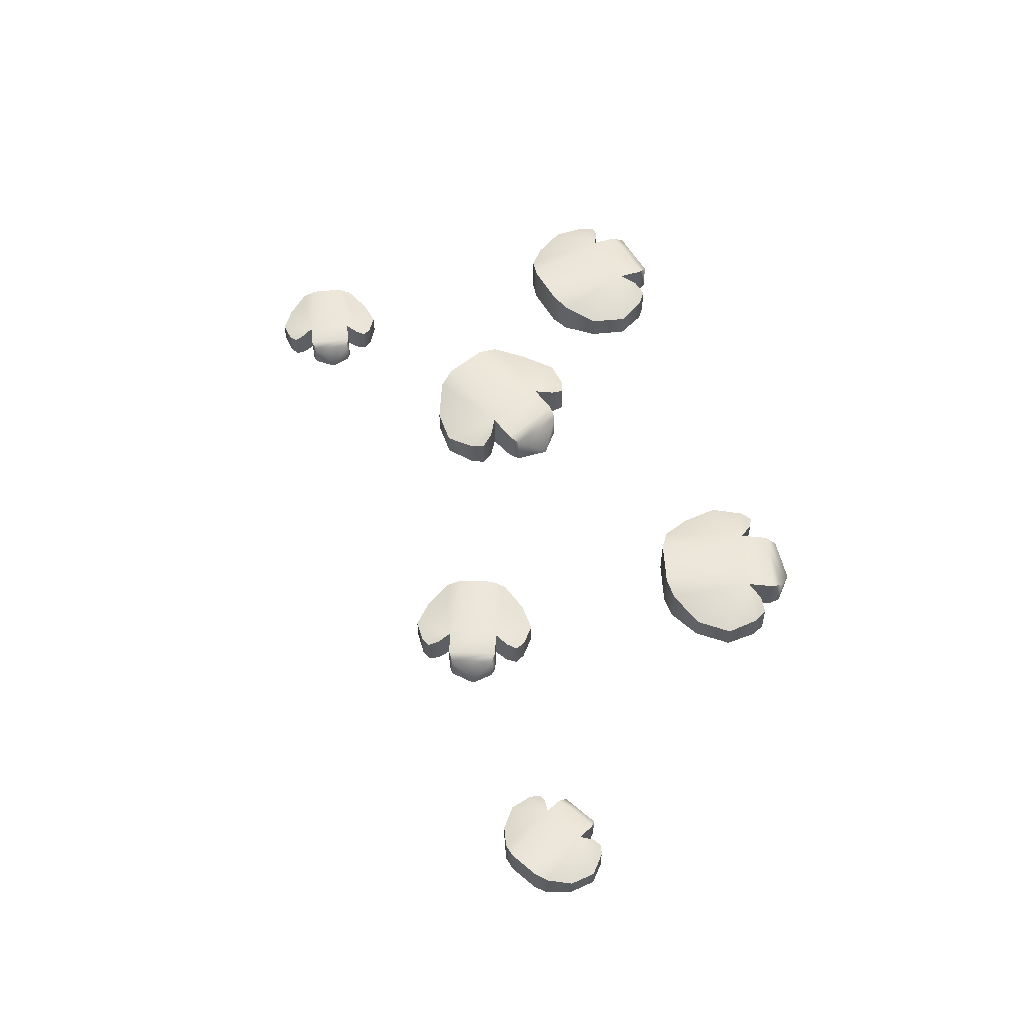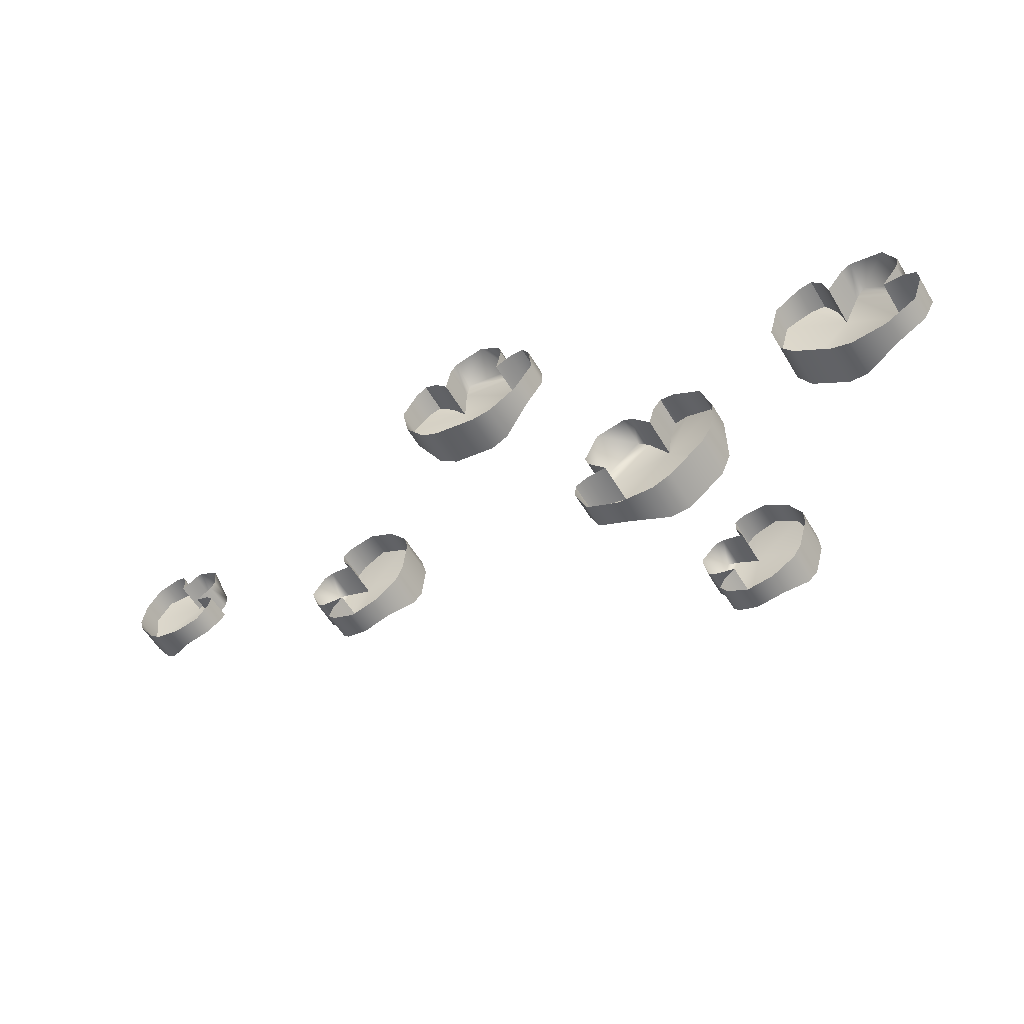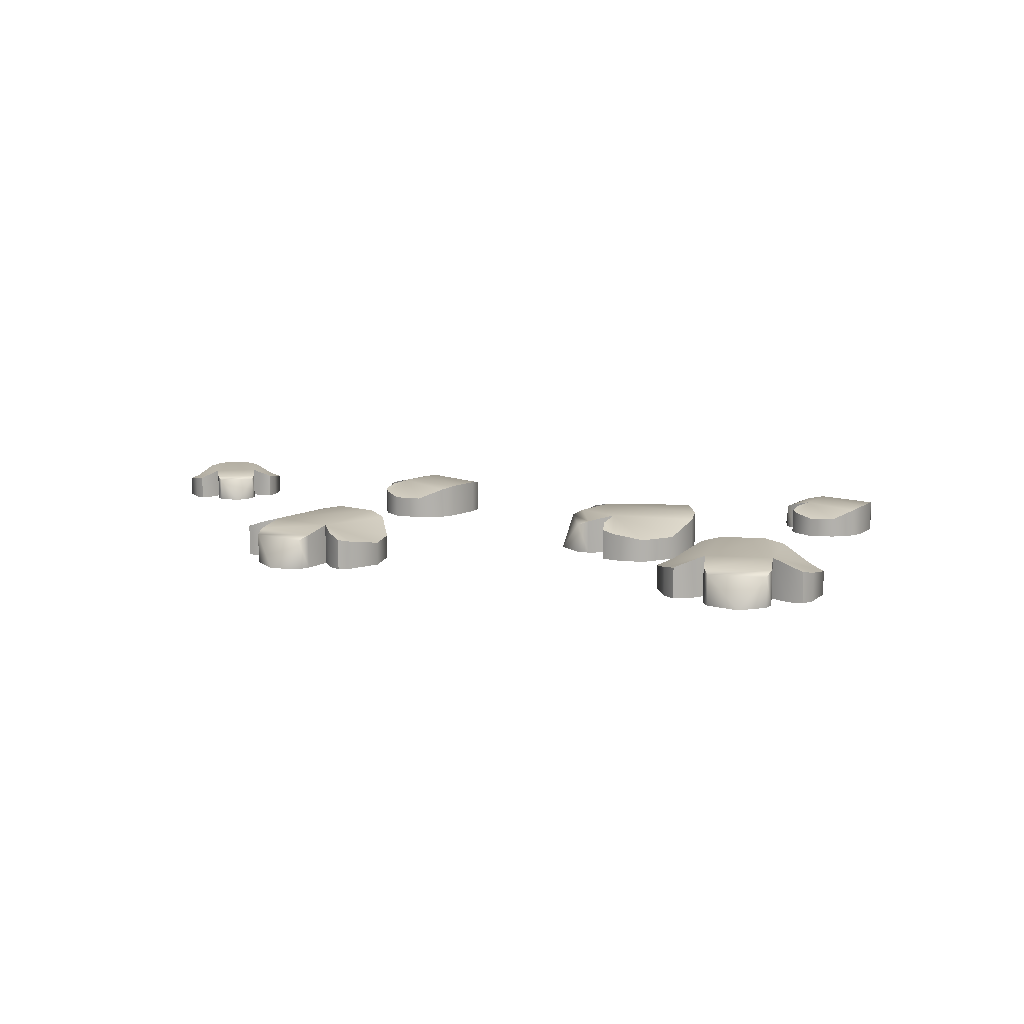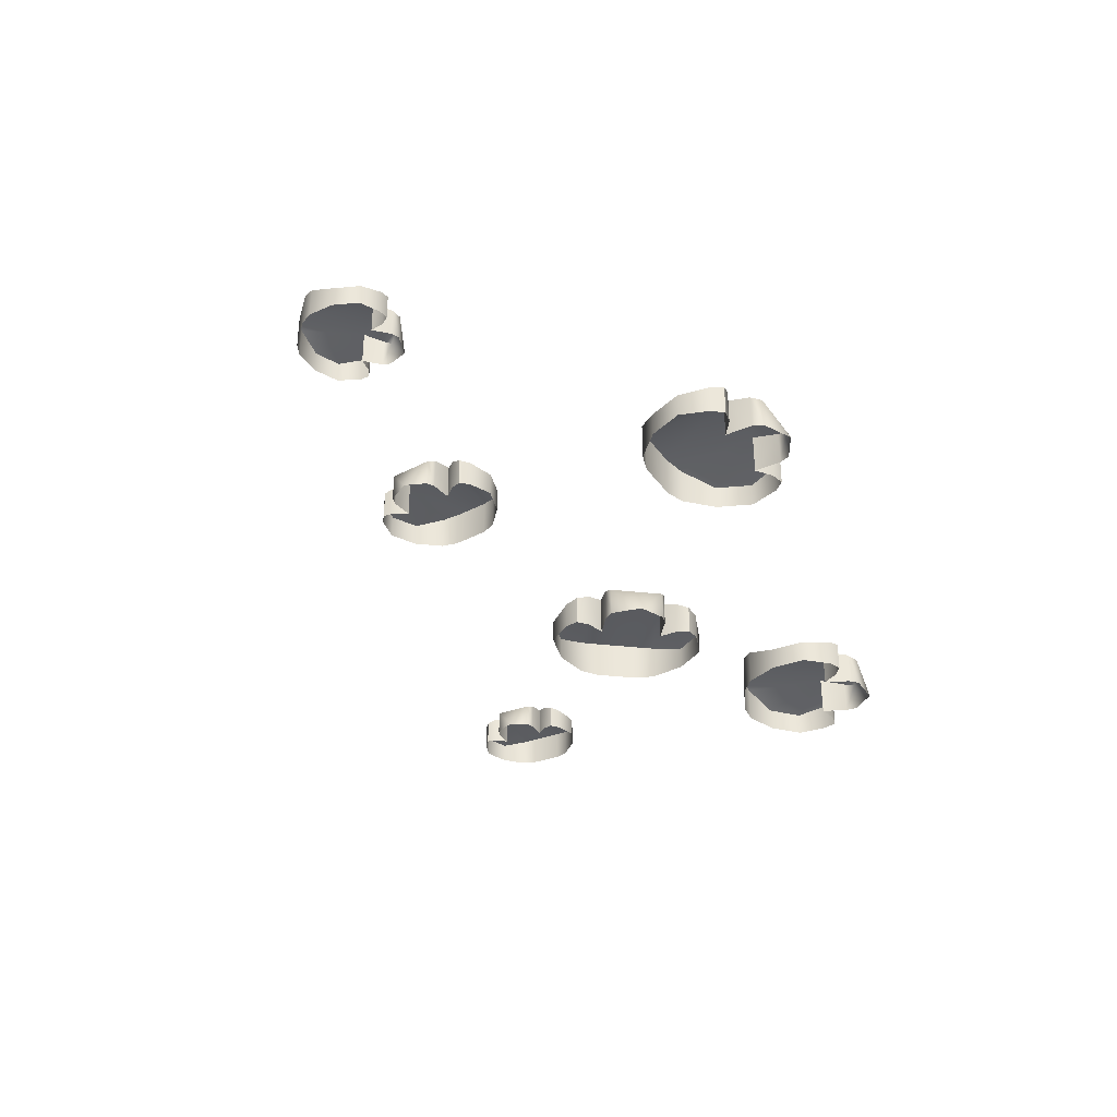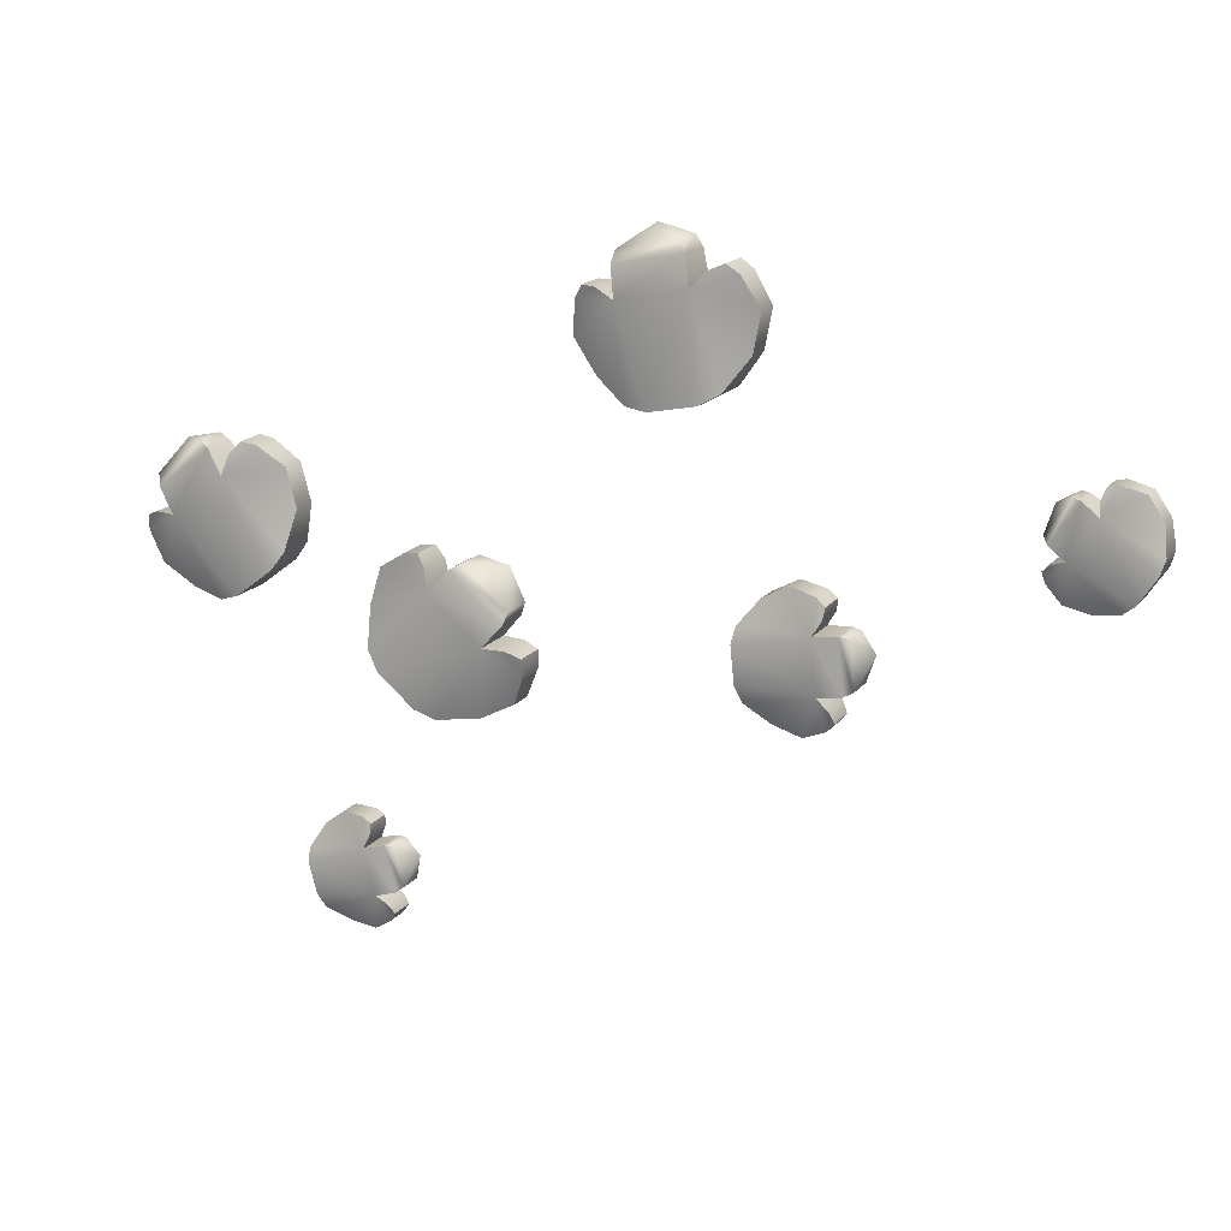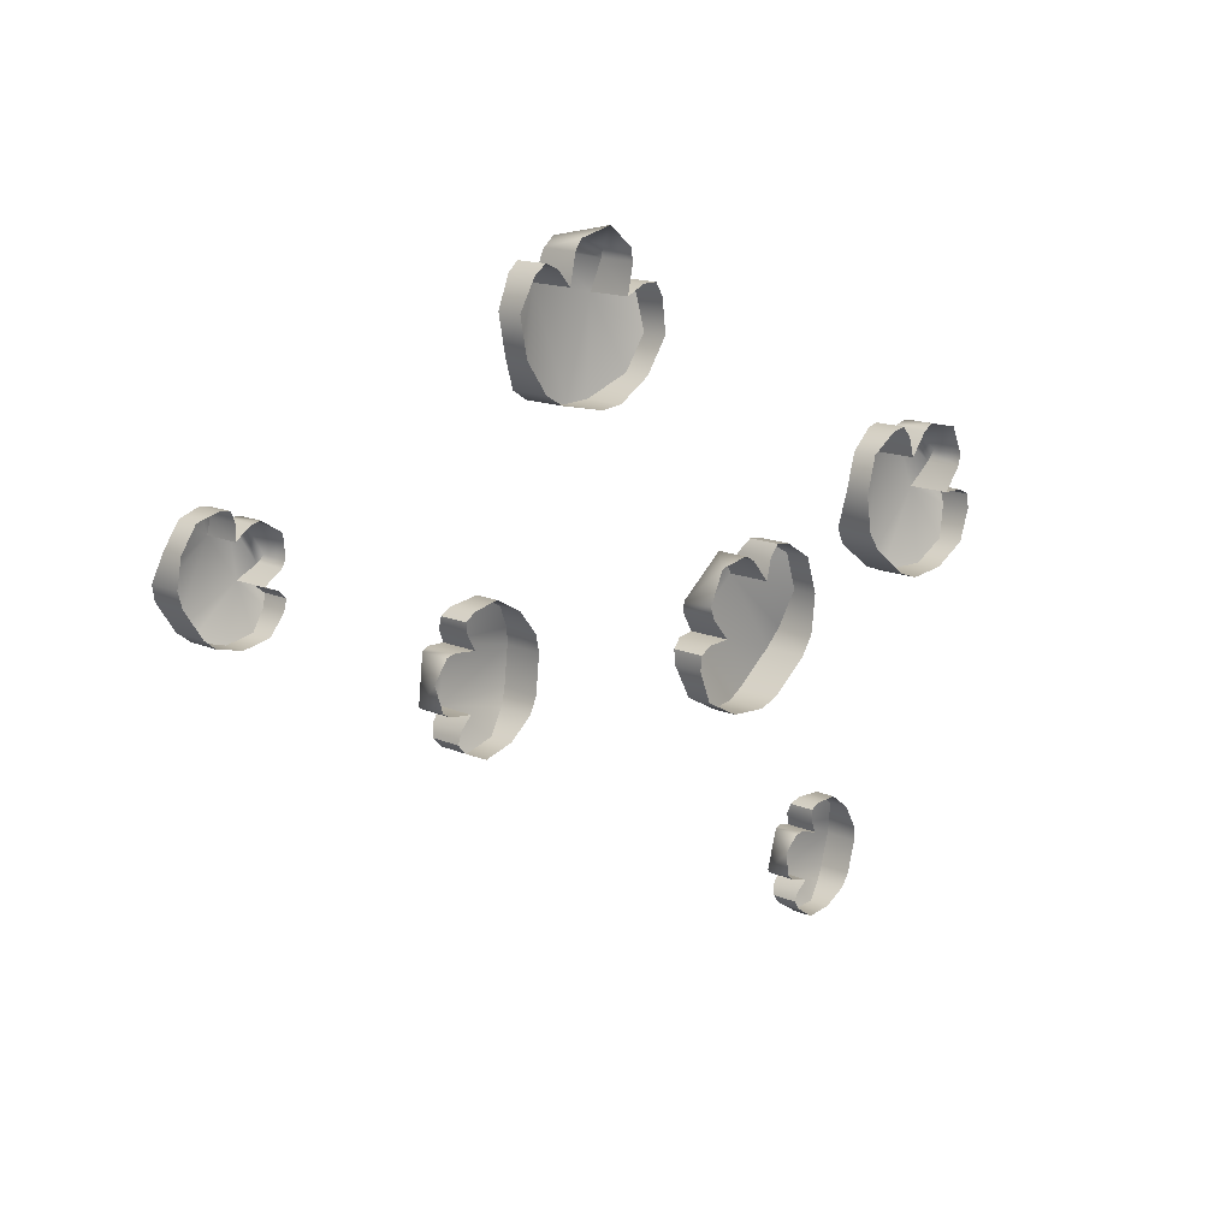
<metadata>
{"format":"obj","ext":"obj","renderer":"f3d","projection":"perspective","resolution":1024,"background":"white","views":[{"elev":54.5,"azim":-81.3,"up":"+Y"},{"elev":-56.6,"azim":30.3,"up":"+Z"},{"elev":11.2,"azim":46.8,"up":"+Y"},{"elev":-34.6,"azim":-48.4,"up":"+Y"},{"elev":17.1,"azim":-154.6,"up":"+Z"},{"elev":14.6,"azim":-46.2,"up":"+Z"}]}
</metadata>
<code>
o food_ingredient_mushroom_pieces_Cylinder.337
v 0.1672 0.2418 -0.1499
v 0.3113 0.2418 -0.1993
v 0.2614 0.2418 -0.2407
v 0.3331 0.2171 -0.123
v 0.3175 0.2168 -0.07278
v 0.3271 0.2363 -0.1744
v 0.1359 0.2168 -0.2235
v 0.1824 0.2171 -0.2481
v 0.2394 0.2418 -0.08998
v 0.2341 0.2363 -0.2516
v 0.1672 0.1829 -0.1499
v 0.3113 0.1829 -0.1993
v 0.2614 0.1829 -0.2407
v 0.2394 0.1829 -0.08998
v 0.3331 0.1829 -0.123
v 0.1824 0.1829 -0.2481
v 0.1359 0.1829 -0.2235
v 0.3175 0.1829 -0.07278
v 0.3271 0.1829 -0.1744
v 0.2341 0.1829 -0.2516
v 0.2462 0.2353 -0.06224
v 0.2791 0.2239 -0.04887
v 0.2588 0.2274 -0.04618
v 0.1195 0.2239 -0.1813
v 0.1387 0.2353 -0.1515
v 0.1206 0.2274 -0.1609
v 0.1387 0.1829 -0.1515
v 0.1195 0.1829 -0.1813
v 0.1206 0.1829 -0.1609
v 0.2791 0.1829 -0.04887
v 0.2462 0.1829 -0.06224
v 0.2588 0.1829 -0.04618
v 0.1577 0.1829 -0.06028
v 0.1421 0.1829 -0.1197
v 0.1372 0.1829 -0.1037
v 0.1421 0.2327 -0.1197
v 0.1372 0.2263 -0.1037
v 0.2143 0.2327 -0.05976
v 0.1995 0.2263 -0.05196
v 0.2143 0.1829 -0.05976
v 0.1995 0.1829 -0.05196
v -0.2575 0.2343 -0.1527
v -0.1521 0.2343 -0.103
v -0.1573 0.2343 -0.1523
v -0.1808 0.2154 -0.0495
v -0.2162 0.2152 -0.03026
v -0.1567 0.2301 -0.08093
v -0.2354 0.2152 -0.2099
v -0.1968 0.2154 -0.1985
v -0.2499 0.2343 -0.08139
v -0.1665 0.2301 -0.1729
v -0.2575 0.183 -0.1527
v -0.1521 0.183 -0.103
v -0.1573 0.183 -0.1523
v -0.2499 0.183 -0.08139
v -0.1808 0.183 -0.0495
v -0.1968 0.183 -0.1985
v -0.2354 0.183 -0.2099
v -0.2162 0.183 -0.03026
v -0.1567 0.183 -0.08093
v -0.1665 0.183 -0.1729
v -0.2609 0.2294 -0.06253
v -0.25 0.2207 -0.03765
v -0.2626 0.2233 -0.04698
v -0.2669 0.2207 -0.1955
v -0.2723 0.2294 -0.1688
v -0.2772 0.2233 -0.1837
v -0.2723 0.183 -0.1688
v -0.2669 0.183 -0.1955
v -0.2772 0.183 -0.1837
v -0.25 0.183 -0.03765
v -0.2609 0.183 -0.06253
v -0.2626 0.183 -0.04698
v -0.3105 0.183 -0.1086
v -0.2874 0.183 -0.1495
v -0.2986 0.183 -0.1434
v -0.2874 0.2274 -0.1495
v -0.2986 0.2225 -0.1434
v -0.2798 0.2274 -0.0782
v -0.292 0.2225 -0.08181
v -0.2798 0.183 -0.0782
v -0.292 0.183 -0.08181
v -0.5704 0.2309 0.09345
v -0.6142 0.2309 0.000919
v -0.6381 0.2309 0.0373
v -0.5648 0.2143 -0.01934
v -0.5302 0.2142 -0.0127
v -0.5988 0.2272 -0.01149
v -0.6173 0.2142 0.1199
v -0.6371 0.2143 0.09064
v -0.5358 0.2309 0.04079
v -0.6434 0.2272 0.0564
v -0.5704 0.1859 0.09345
v -0.6142 0.1859 0.000919
v -0.6381 0.1859 0.0373
v -0.5358 0.1859 0.04079
v -0.5648 0.1859 -0.01934
v -0.6371 0.1859 0.09064
v -0.6173 0.1859 0.1199
v -0.5302 0.1859 -0.0127
v -0.5988 0.1859 -0.01149
v -0.6434 0.1859 0.0564
v -0.5178 0.2266 0.03415
v -0.5113 0.2189 0.01119
v -0.508 0.2213 0.02452
v -0.5879 0.2189 0.1277
v -0.5694 0.2266 0.1126
v -0.5743 0.2213 0.1254
v -0.5694 0.1859 0.1126
v -0.5879 0.1859 0.1277
v -0.5743 0.1859 0.1254
v -0.5113 0.1859 0.01119
v -0.5178 0.1859 0.03415
v -0.508 0.1859 0.02452
v -0.5099 0.1859 0.09309
v -0.5484 0.1859 0.1079
v -0.5373 0.1859 0.1101
v -0.5484 0.2249 0.1079
v -0.5373 0.2205 0.1101
v -0.5137 0.2249 0.05529
v -0.5074 0.2205 0.06459
v -0.5137 0.1859 0.05529
v -0.5074 0.1859 0.06459
v 0.3288 0.2309 -0.5027
v 0.4271 0.2309 -0.4741
v 0.4157 0.2309 -0.5162
v 0.4096 0.2143 -0.4238
v 0.3816 0.2142 -0.4022
v 0.4262 0.2272 -0.4544
v 0.3401 0.2142 -0.5553
v 0.3751 0.2143 -0.5508
v 0.3453 0.2309 -0.4419
v 0.4049 0.2272 -0.5328
v 0.3288 0.1859 -0.5027
v 0.4271 0.1859 -0.4741
v 0.4157 0.1859 -0.5162
v 0.3453 0.1859 -0.4419
v 0.4096 0.1859 -0.4238
v 0.3751 0.1859 -0.5508
v 0.3401 0.1859 -0.5553
v 0.3816 0.1859 -0.4022
v 0.4262 0.1859 -0.4544
v 0.4049 0.1859 -0.5328
v 0.3383 0.2266 -0.424
v 0.3512 0.2189 -0.4039
v 0.339 0.2213 -0.4103
v 0.3147 0.2189 -0.5384
v 0.3137 0.2266 -0.5146
v 0.3074 0.2213 -0.5268
v 0.3137 0.1859 -0.5146
v 0.3147 0.1859 -0.5384
v 0.3074 0.1859 -0.5268
v 0.3512 0.1859 -0.4039
v 0.3383 0.1859 -0.424
v 0.339 0.1859 -0.4103
v 0.2889 0.1859 -0.4571
v 0.3033 0.1859 -0.4958
v 0.2944 0.1859 -0.4889
v 0.3033 0.2249 -0.4958
v 0.2944 0.2205 -0.4889
v 0.3198 0.2249 -0.435
v 0.3087 0.2205 -0.4364
v 0.3198 0.1859 -0.435
v 0.3087 0.1859 -0.4364
v -0.09974 0.2418 0.3023
v -0.0484 0.2418 0.1589
v -0.1119 0.2418 0.172
v 0.02483 0.2171 0.1895
v 0.05433 0.2168 0.2331
v -0.0191 0.2363 0.1621
v -0.1768 0.2168 0.2808
v -0.167 0.2171 0.2291
v -0.007914 0.2418 0.2834
v -0.1375 0.2363 0.1865
v -0.09974 0.1829 0.3023
v -0.0484 0.1829 0.1589
v -0.1119 0.1829 0.172
v -0.007914 0.1829 0.2834
v 0.02483 0.1829 0.1895
v -0.167 0.1829 0.2291
v -0.1768 0.1829 0.2808
v 0.05433 0.1829 0.2331
v -0.0191 0.1829 0.1621
v -0.1375 0.1829 0.1865
v 0.01802 0.2353 0.2953
v 0.049 0.2239 0.278
v 0.03846 0.2274 0.2955
v -0.1541 0.2239 0.3199
v -0.1188 0.2353 0.3236
v -0.1375 0.2274 0.3318
v -0.1188 0.1829 0.3236
v -0.1541 0.1829 0.3199
v -0.1375 0.1829 0.3318
v 0.049 0.1829 0.278
v 0.01802 0.1829 0.2953
v 0.03846 0.1829 0.2955
v -0.03569 0.1829 0.3657
v -0.0918 0.1829 0.3408
v -0.08241 0.1829 0.3546
v -0.0918 0.2327 0.3408
v -0.08241 0.2263 0.3546
v 2.5e-05 0.2327 0.3218
v -0.003119 0.2263 0.3383
v 2.5e-05 0.1829 0.3218
v -0.003119 0.1829 0.3383
v 0.5263 0.2418 0.02353
v 0.5101 0.2418 -0.1279
v 0.4587 0.2418 -0.08853
v 0.5894 0.2171 -0.1322
v 0.6349 0.2168 -0.1059
v 0.5379 0.2363 -0.1378
v 0.4475 0.2168 0.03767
v 0.4339 0.2171 -0.01311
v 0.6007 0.2418 -0.0335
v 0.4419 0.2363 -0.06428
v 0.5263 0.1829 0.02353
v 0.5101 0.1829 -0.1279
v 0.4587 0.1829 -0.08853
v 0.6007 0.1829 -0.0335
v 0.5894 0.1829 -0.1322
v 0.4339 0.1829 -0.01311
v 0.4475 0.1829 0.03767
v 0.6349 0.1829 -0.1059
v 0.5379 0.1829 -0.1378
v 0.4419 0.1829 -0.06428
v 0.6293 0.2353 -0.03401
v 0.6496 0.2239 -0.06309
v 0.6478 0.2274 -0.04275
v 0.485 0.2239 0.06306
v 0.5184 0.2353 0.05098
v 0.5051 0.2274 0.06654
v 0.5184 0.1829 0.05098
v 0.485 0.1829 0.06306
v 0.5051 0.1829 0.06654
v 0.6496 0.1829 -0.06309
v 0.6293 0.1829 -0.03401
v 0.6478 0.1829 -0.04275
v 0.6115 0.1829 0.05269
v 0.5502 0.1829 0.0547
v 0.5647 0.1829 0.06308
v 0.5502 0.2327 0.0547
v 0.5647 0.2263 0.06308
v 0.6246 0.2327 -0.00233
v 0.6289 0.2263 0.01383
v 0.6246 0.1829 -0.00233
v 0.6289 0.1829 0.01383
f 21 23 22 9
f 12 2 6 19
f 10 3 13 20
f 1 8 7 24
f 19 6 4 15
f 10 20 16 8
f 7 17 28 24
f 1 9 2 3
f 18 5 22 30
f 15 4 5 18
f 3 2 12 13
f 9 4 6 2
f 8 16 17 7
f 1 3 10 8
f 31 21 9 14
f 25 27 11 1
f 39 37 33
f 14 9 38 40
f 30 22 23 32
f 32 23 21 31
f 24 28 29 26
f 26 29 27 25
f 9 22 5 4
f 25 1 24 26
f 33 37 35
f 35 37 36 34
f 33 41 39
f 39 41 40 38
f 1 11 34 36
f 38 36 37 39
f 9 1 36 38
f 62 64 63 50
f 53 43 47 60
f 51 44 54 61
f 42 49 48 65
f 60 47 45 56
f 51 61 57 49
f 48 58 69 65
f 42 50 43 44
f 59 46 63 71
f 56 45 46 59
f 44 43 53 54
f 50 45 47 43
f 49 57 58 48
f 42 44 51 49
f 72 62 50 55
f 66 68 52 42
f 80 78 74
f 55 50 79 81
f 71 63 64 73
f 73 64 62 72
f 65 69 70 67
f 67 70 68 66
f 50 63 46 45
f 66 42 65 67
f 74 78 76
f 76 78 77 75
f 74 82 80
f 80 82 81 79
f 42 52 75 77
f 79 77 78 80
f 50 42 77 79
f 103 105 104 91
f 94 84 88 101
f 92 85 95 102
f 83 90 89 106
f 101 88 86 97
f 92 102 98 90
f 89 99 110 106
f 83 91 84 85
f 100 87 104 112
f 97 86 87 100
f 85 84 94 95
f 91 86 88 84
f 90 98 99 89
f 83 85 92 90
f 113 103 91 96
f 107 109 93 83
f 121 119 115
f 96 91 120 122
f 112 104 105 114
f 114 105 103 113
f 106 110 111 108
f 108 111 109 107
f 91 104 87 86
f 107 83 106 108
f 115 119 117
f 117 119 118 116
f 115 123 121
f 121 123 122 120
f 83 93 116 118
f 120 118 119 121
f 91 83 118 120
f 144 146 145 132
f 135 125 129 142
f 133 126 136 143
f 124 131 130 147
f 142 129 127 138
f 133 143 139 131
f 130 140 151 147
f 124 132 125 126
f 141 128 145 153
f 138 127 128 141
f 126 125 135 136
f 132 127 129 125
f 131 139 140 130
f 124 126 133 131
f 154 144 132 137
f 148 150 134 124
f 162 160 156
f 137 132 161 163
f 153 145 146 155
f 155 146 144 154
f 147 151 152 149
f 149 152 150 148
f 132 145 128 127
f 148 124 147 149
f 156 160 158
f 158 160 159 157
f 156 164 162
f 162 164 163 161
f 124 134 157 159
f 161 159 160 162
f 132 124 159 161
f 185 187 186 173
f 176 166 170 183
f 174 167 177 184
f 165 172 171 188
f 183 170 168 179
f 174 184 180 172
f 171 181 192 188
f 165 173 166 167
f 182 169 186 194
f 179 168 169 182
f 167 166 176 177
f 173 168 170 166
f 172 180 181 171
f 165 167 174 172
f 195 185 173 178
f 189 191 175 165
f 203 201 197
f 178 173 202 204
f 194 186 187 196
f 196 187 185 195
f 188 192 193 190
f 190 193 191 189
f 173 186 169 168
f 189 165 188 190
f 197 201 199
f 199 201 200 198
f 197 205 203
f 203 205 204 202
f 165 175 198 200
f 202 200 201 203
f 173 165 200 202
f 226 228 227 214
f 217 207 211 224
f 215 208 218 225
f 206 213 212 229
f 224 211 209 220
f 215 225 221 213
f 212 222 233 229
f 206 214 207 208
f 223 210 227 235
f 220 209 210 223
f 208 207 217 218
f 214 209 211 207
f 213 221 222 212
f 206 208 215 213
f 236 226 214 219
f 230 232 216 206
f 244 242 238
f 219 214 243 245
f 235 227 228 237
f 237 228 226 236
f 229 233 234 231
f 231 234 232 230
f 214 227 210 209
f 230 206 229 231
f 238 242 240
f 240 242 241 239
f 238 246 244
f 244 246 245 243
f 206 216 239 241
f 243 241 242 244
f 214 206 241 243

</code>
